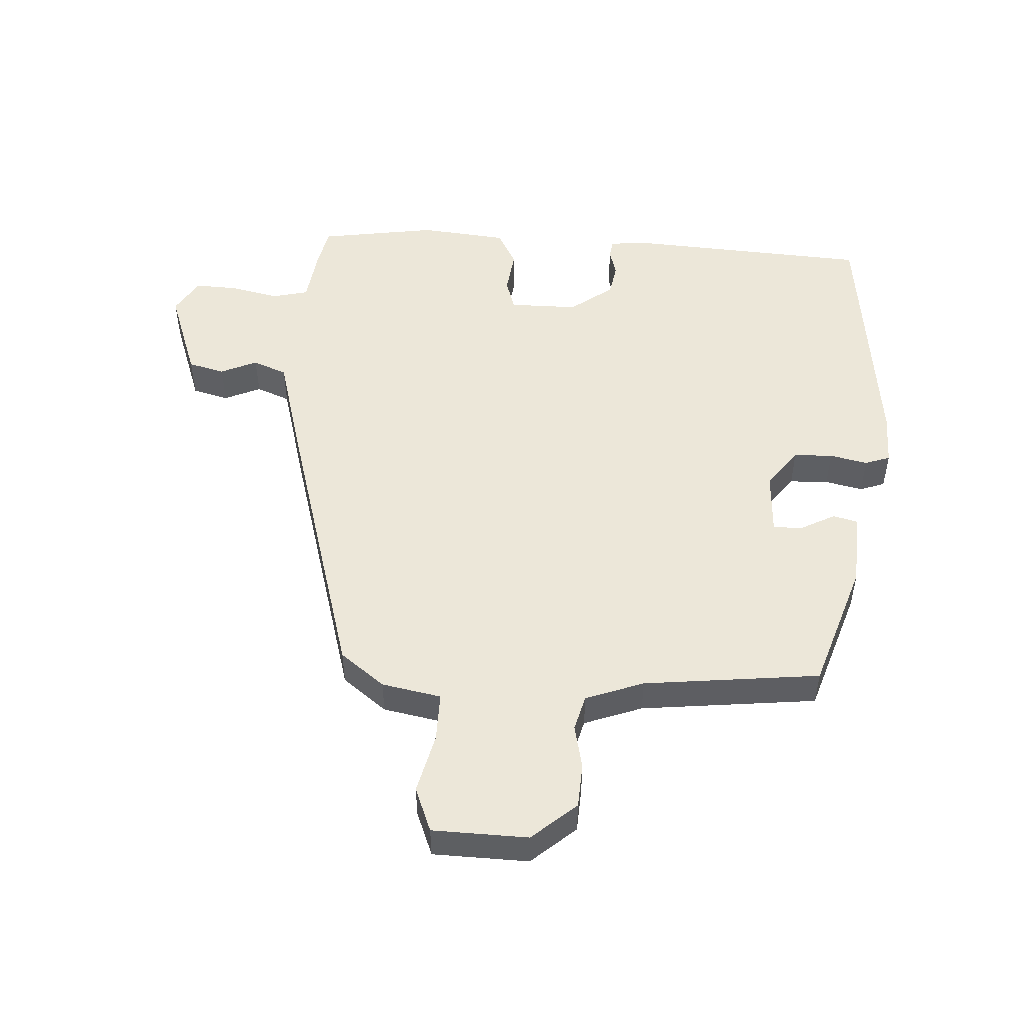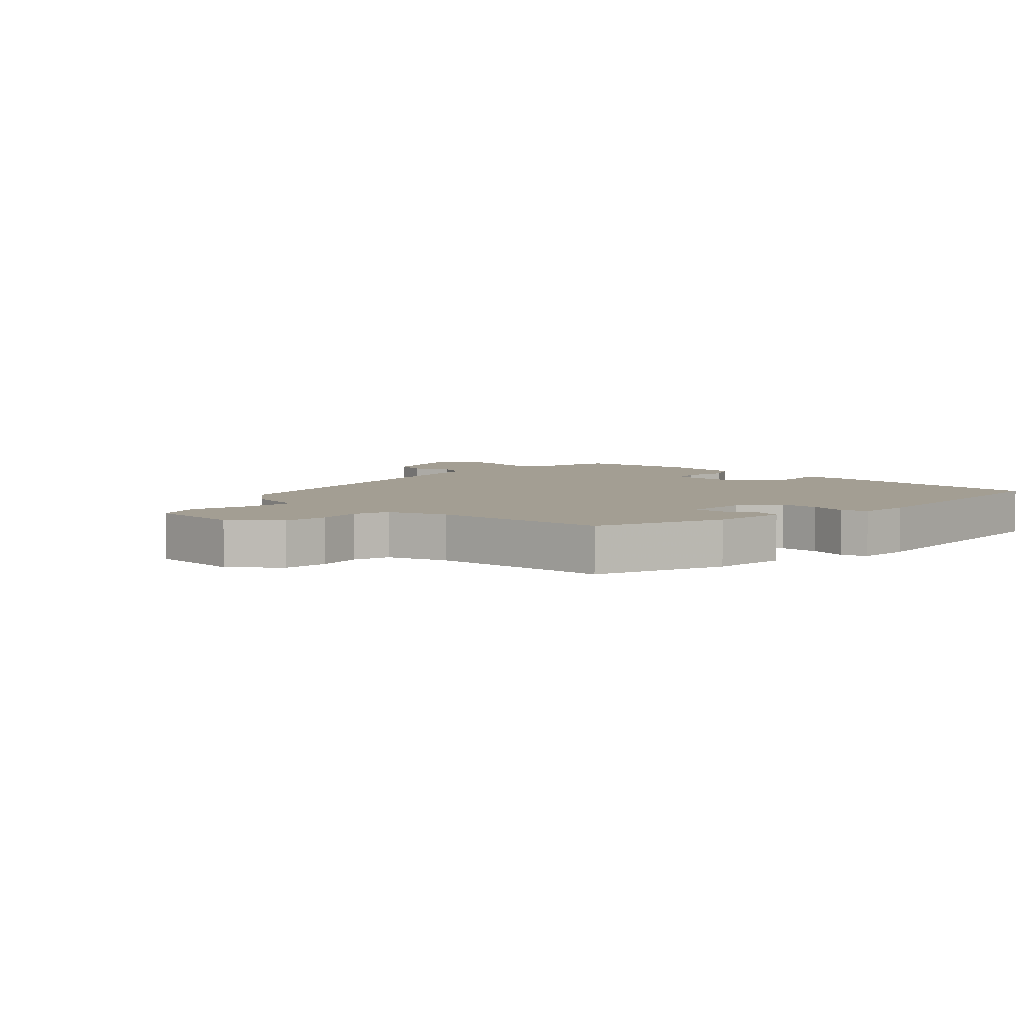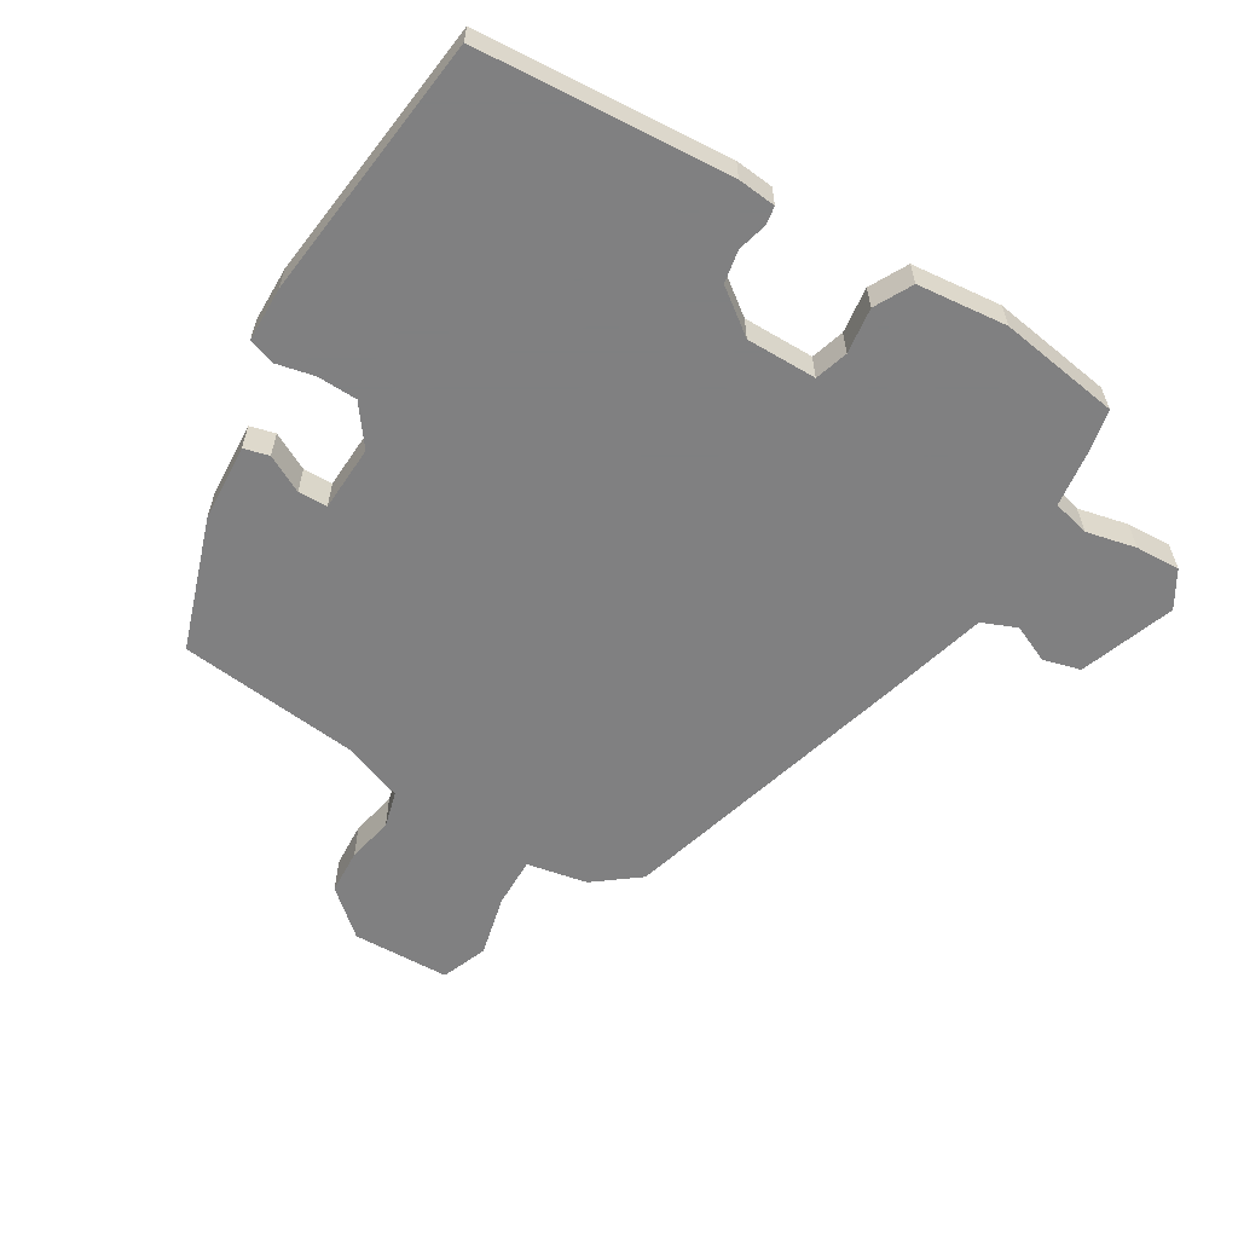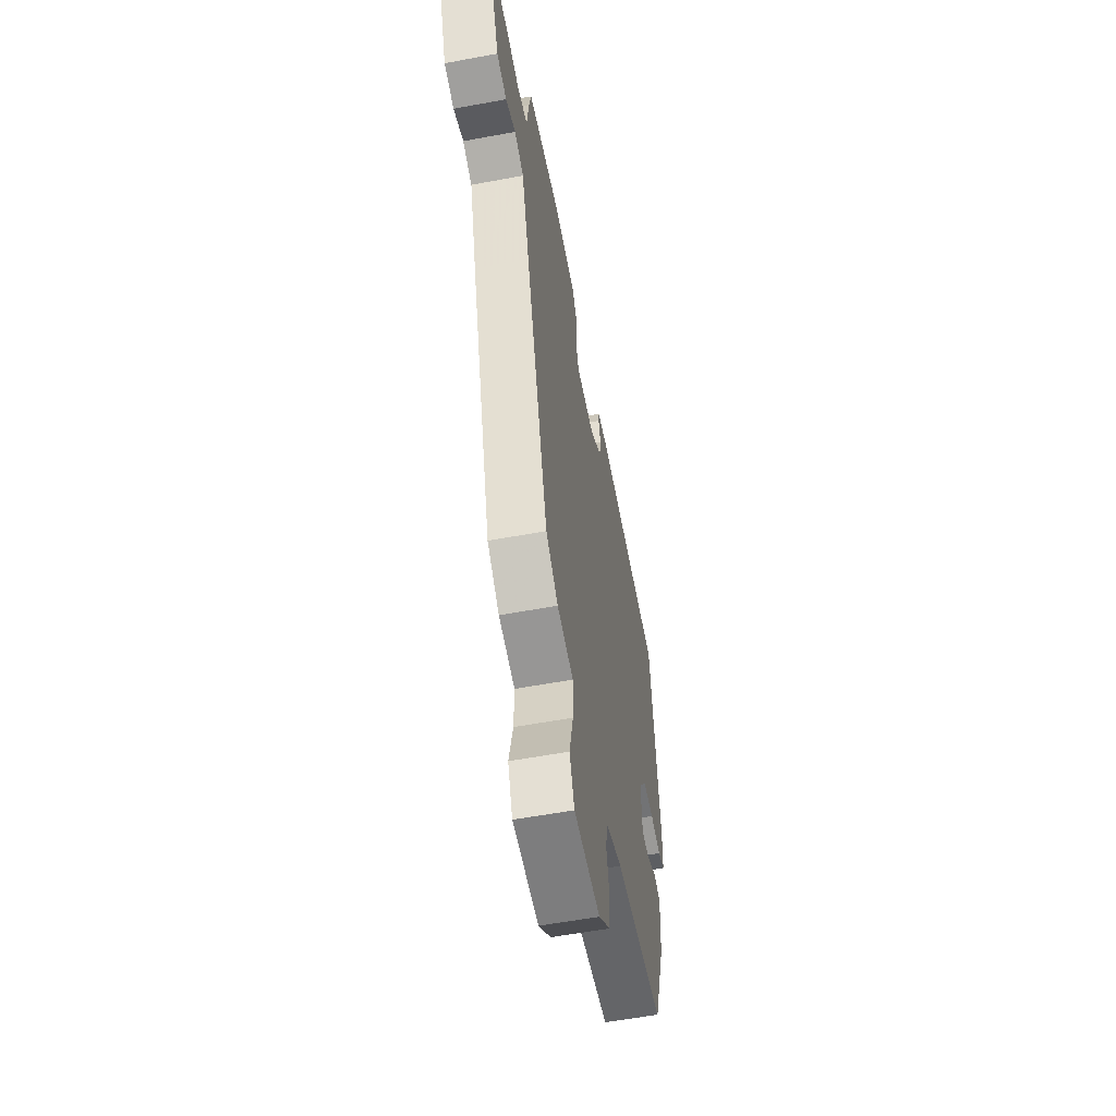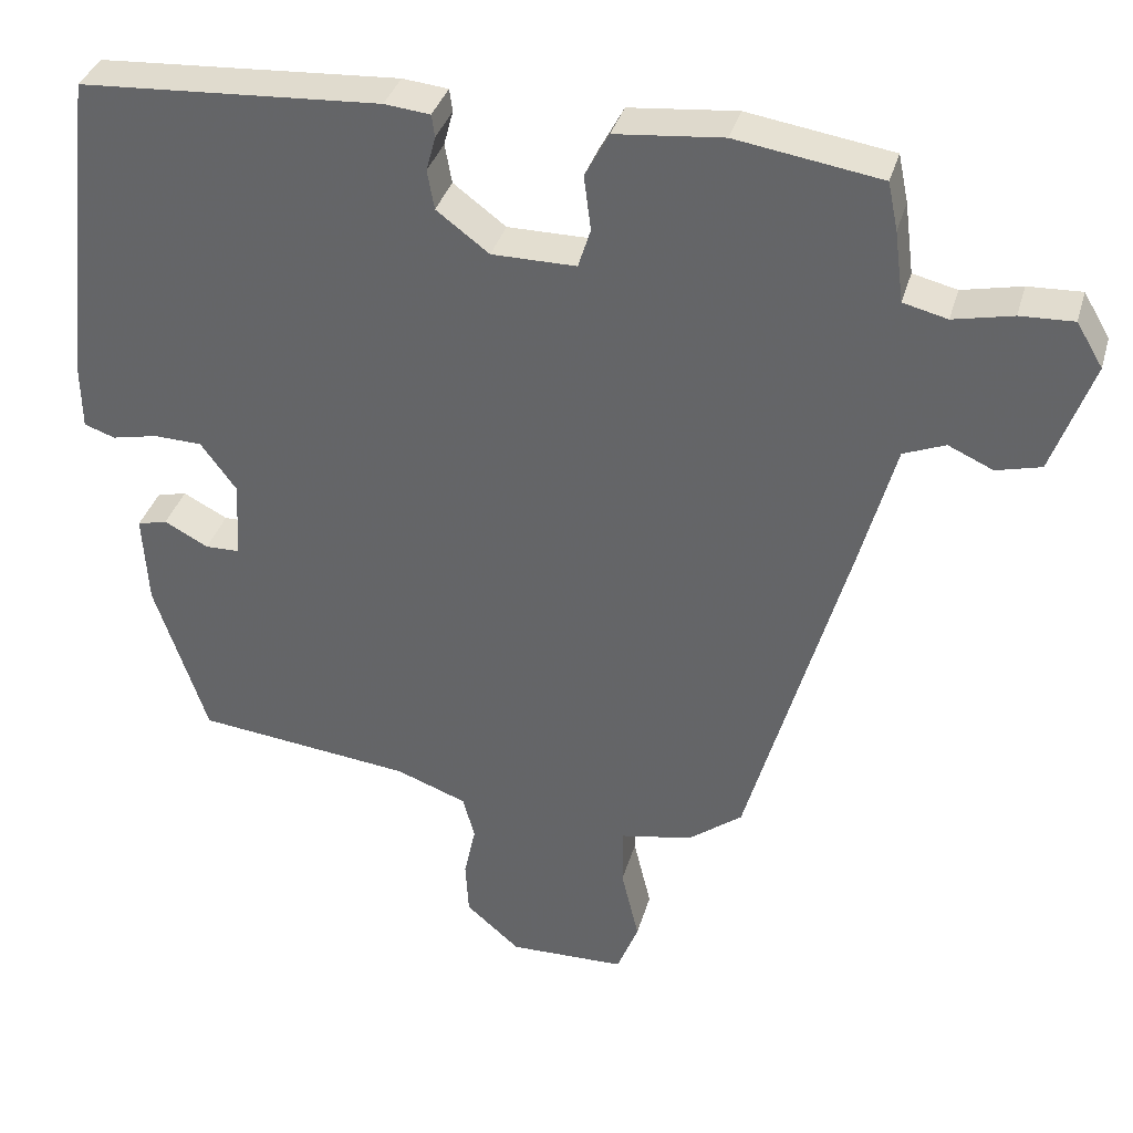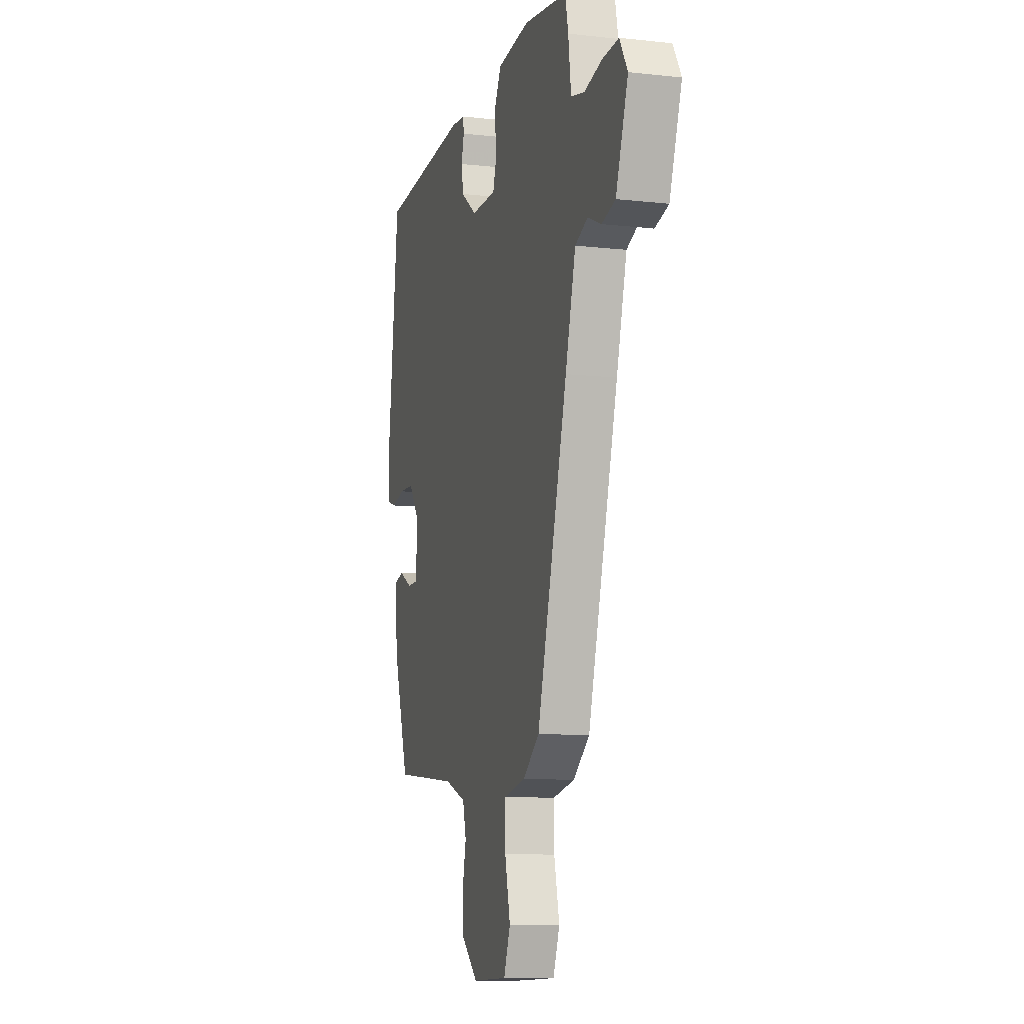
<metadata>
{"format":"obj","ext":"obj","renderer":"f3d","projection":"perspective","resolution":1024,"background":"white","views":[{"elev":50.1,"azim":-176.7,"up":"+Y"},{"elev":5.2,"azim":-134.8,"up":"+Y"},{"elev":-60.0,"azim":-31.0,"up":"+Y"},{"elev":-57.6,"azim":100.9,"up":"+Z"},{"elev":35.9,"azim":15.4,"up":"+Z"},{"elev":-10.4,"azim":74.3,"up":"+Z"}]}
</metadata>
<code>
v -0.404 0.07 -0.492
v -0.472 0.07 -0.287
v -0.479 0.07 -0.168
v -0.44 0.07 -0.158
v -0.383 0.07 -0.188
v -0.338 0.07 -0.187
v -0.333 0.07 -0.085
v -0.379 0.07 -0.023
v -0.441 0.07 -0.021
v -0.501 0.07 -0.034
v -0.541 0.07 -0.02
v -0.542 0.07 0.065
v -0.495 0.07 0.477
v -0.106 0.07 0.502
v -0.047 0.07 0.496
v -0.043 0.07 0.467
v -0.055 0.07 0.422
v -0.046 0.07 0.371
v 0.022 0.07 0.32
v 0.131 0.07 0.32
v 0.147 0.07 0.371
v 0.138 0.07 0.442
v 0.169 0.07 0.5
v 0.308 0.07 0.514
v 0.495 0.07 0.485
v 0.508 0.07 0.423
v 0.52 0.07 0.331
v 0.577 0.07 0.317
v 0.654 0.07 0.334
v 0.723 0.07 0.337
v 0.757 0.07 0.28
v 0.705 0.07 0.134
v 0.647 0.07 0.119
v 0.589 0.07 0.145
v 0.535 0.07 0.123
v 0.491 0.07 -0.038
v 0.361 0.07 -0.495
v 0.291 0.07 -0.549
v 0.197 0.07 -0.567
v 0.198 0.07 -0.645
v 0.221 0.07 -0.741
v 0.193 0.07 -0.812
v 0.042 0.07 -0.816
v -0.028 0.07 -0.755
v -0.032 0.07 -0.684
v -0.017 0.07 -0.614
v -0.032 0.07 -0.557
v -0.124 0.07 -0.523
v -0.404 0 -0.492
v -0.472 0 -0.287
v -0.479 0 -0.168
v -0.44 0 -0.158
v -0.383 0 -0.188
v -0.338 0 -0.187
v -0.333 0 -0.085
v -0.379 0 -0.023
v -0.441 0 -0.021
v -0.501 0 -0.034
v -0.541 0 -0.02
v -0.542 0 0.065
v -0.495 0 0.477
v -0.106 0 0.502
v -0.047 0 0.496
v -0.043 0 0.467
v -0.055 0 0.422
v -0.046 0 0.371
v 0.022 0 0.32
v 0.131 0 0.32
v 0.147 0 0.371
v 0.138 0 0.442
v 0.169 0 0.5
v 0.308 0 0.514
v 0.495 0 0.485
v 0.508 0 0.423
v 0.52 0 0.331
v 0.577 0 0.317
v 0.654 0 0.334
v 0.723 0 0.337
v 0.757 0 0.28
v 0.705 0 0.134
v 0.647 0 0.119
v 0.589 0 0.145
v 0.535 0 0.123
v 0.491 0 -0.038
v 0.361 0 -0.495
v 0.291 0 -0.549
v 0.197 0 -0.567
v 0.198 0 -0.645
v 0.221 0 -0.741
v 0.193 0 -0.812
v 0.042 0 -0.816
v -0.028 0 -0.755
v -0.032 0 -0.684
v -0.017 0 -0.614
v -0.032 0 -0.557
v -0.124 0 -0.523
f 44 45 46
f 43 44 46
f 42 43 46
f 41 42 46
f 40 41 46
f 39 40 46 47
f 39 47 48
f 38 39 48
f 37 38 48
f 36 37 48
f 35 36 48
f 32 33 34
f 31 32 34
f 30 31 34
f 29 30 34
f 28 29 34
f 27 28 34 35
f 26 27 35
f 25 26 35
f 24 25 35
f 23 24 35
f 22 23 35
f 21 22 35
f 20 21 35 48
f 15 16 17
f 14 15 17
f 13 14 17
f 12 13 17
f 11 12 17
f 10 11 17
f 9 10 17
f 8 9 17 18
f 7 8 18 19
f 3 4 5
f 2 3 5
f 1 2 5
f 48 1 5
f 48 5 6
f 19 20 48
f 7 19 48
f 6 7 48
f 94 93 92
f 94 92 91
f 94 91 90
f 94 90 89
f 94 89 88
f 95 94 88 87
f 96 95 87
f 96 87 86
f 96 86 85
f 96 85 84
f 96 84 83
f 82 81 80
f 82 80 79
f 82 79 78
f 82 78 77
f 82 77 76
f 83 82 76 75
f 83 75 74
f 83 74 73
f 83 73 72
f 83 72 71
f 83 71 70
f 83 70 69
f 96 83 69 68
f 65 64 63
f 65 63 62
f 65 62 61
f 65 61 60
f 65 60 59
f 65 59 58
f 65 58 57
f 66 65 57 56
f 67 66 56 55
f 53 52 51
f 53 51 50
f 53 50 49
f 53 49 96
f 54 53 96
f 96 68 67
f 96 67 55
f 96 55 54
f 1 49 50 2
f 2 50 51 3
f 3 51 52 4
f 4 52 53 5
f 5 53 54 6
f 6 54 55 7
f 7 55 56 8
f 8 56 57 9
f 9 57 58 10
f 10 58 59 11
f 11 59 60 12
f 12 60 61 13
f 13 61 62 14
f 14 62 63 15
f 15 63 64 16
f 16 64 65 17
f 17 65 66 18
f 18 66 67 19
f 19 67 68 20
f 20 68 69 21
f 21 69 70 22
f 22 70 71 23
f 23 71 72 24
f 24 72 73 25
f 25 73 74 26
f 26 74 75 27
f 27 75 76 28
f 28 76 77 29
f 29 77 78 30
f 30 78 79 31
f 31 79 80 32
f 32 80 81 33
f 33 81 82 34
f 34 82 83 35
f 35 83 84 36
f 36 84 85 37
f 37 85 86 38
f 38 86 87 39
f 39 87 88 40
f 40 88 89 41
f 41 89 90 42
f 42 90 91 43
f 43 91 92 44
f 44 92 93 45
f 45 93 94 46
f 46 94 95 47
f 47 95 96 48
f 48 96 49 1

</code>
